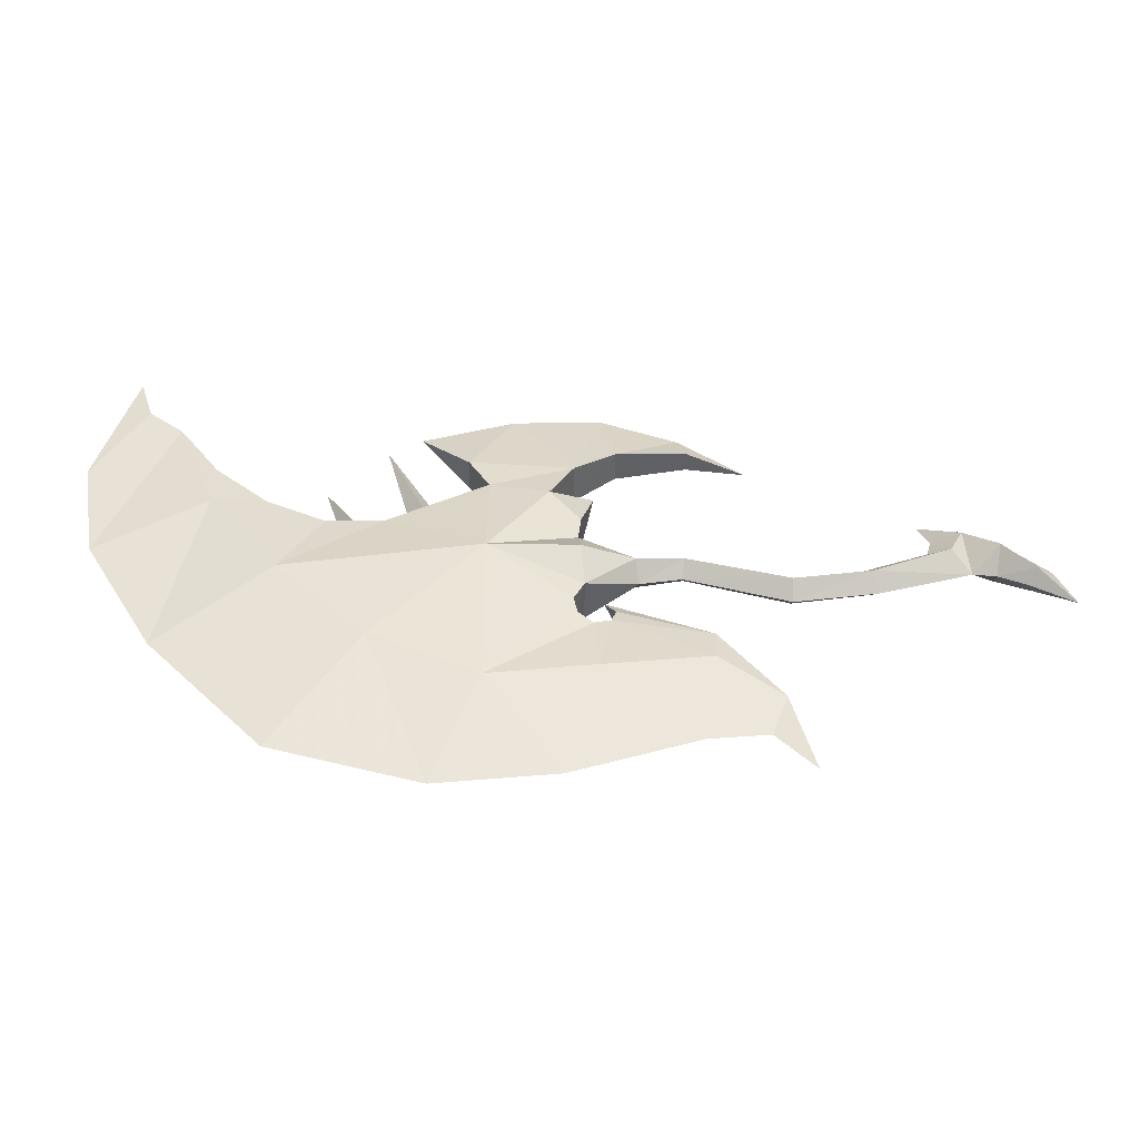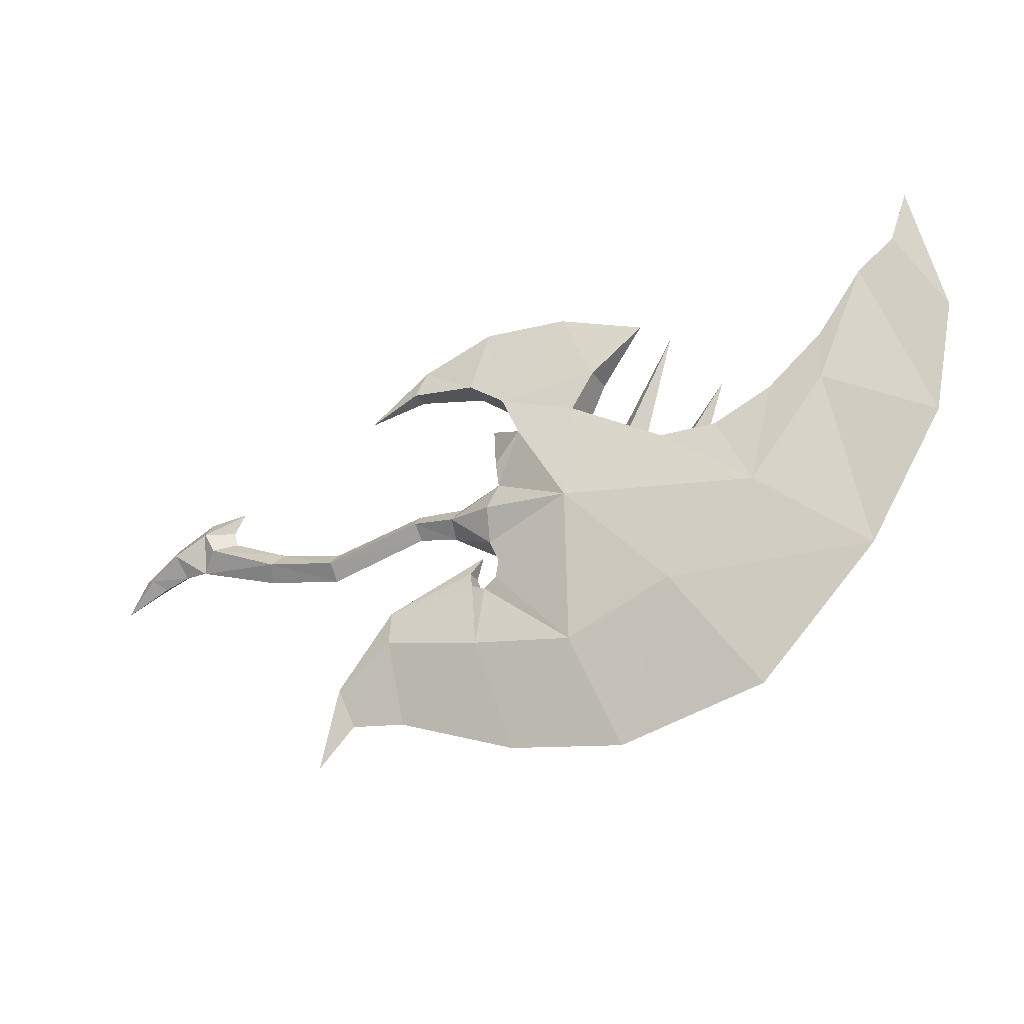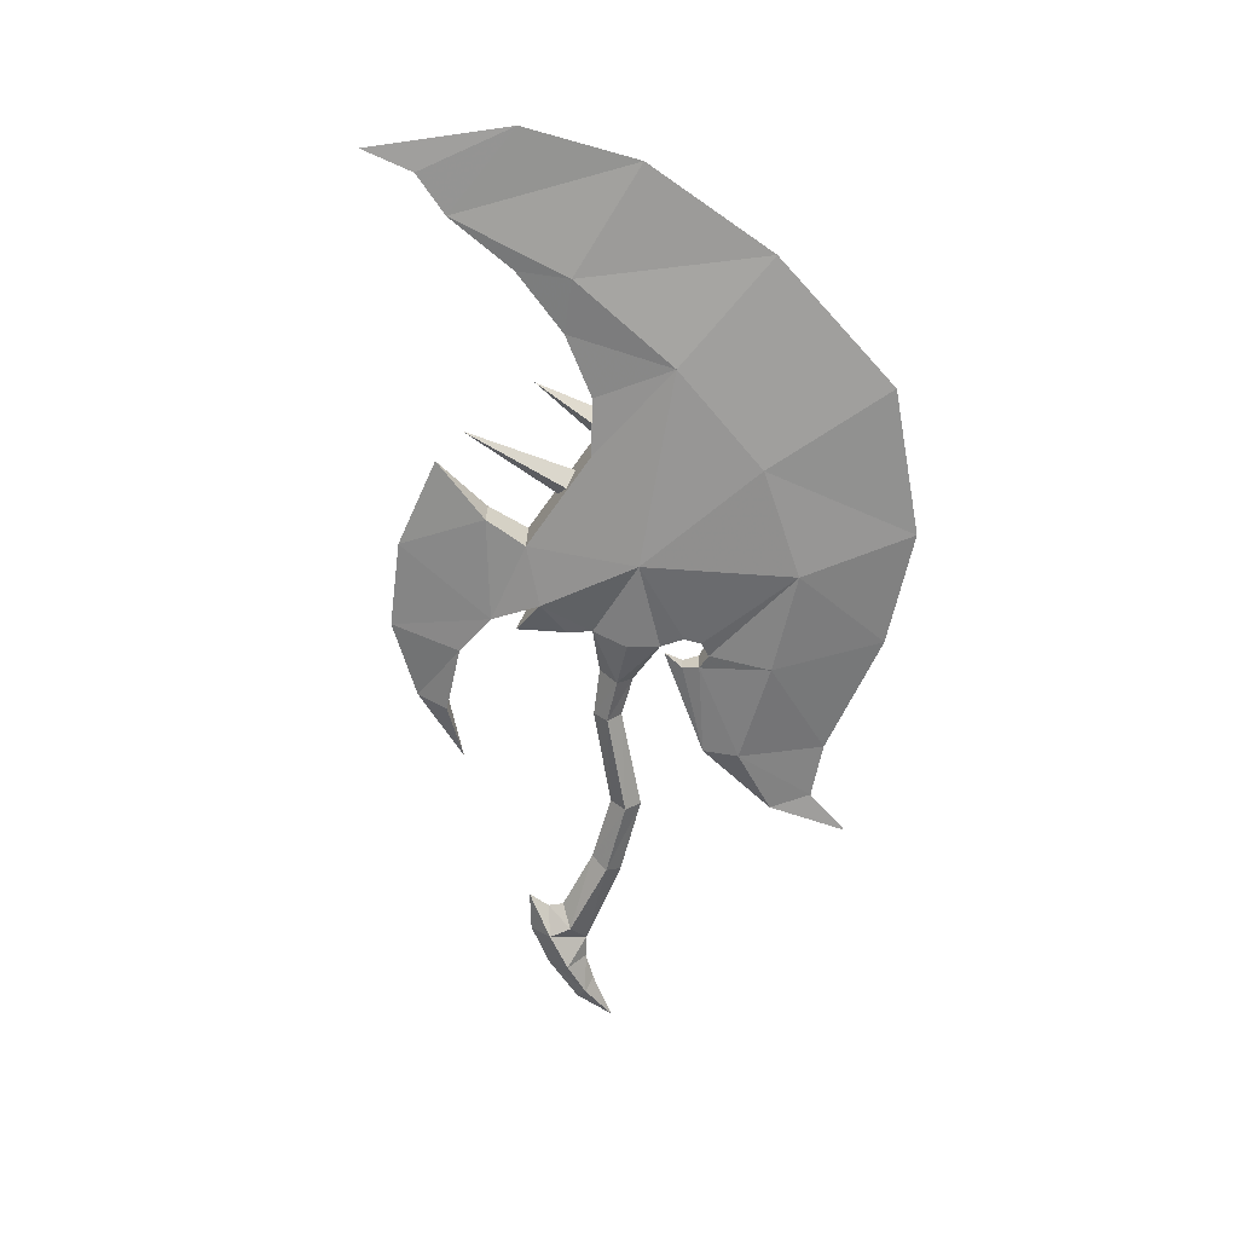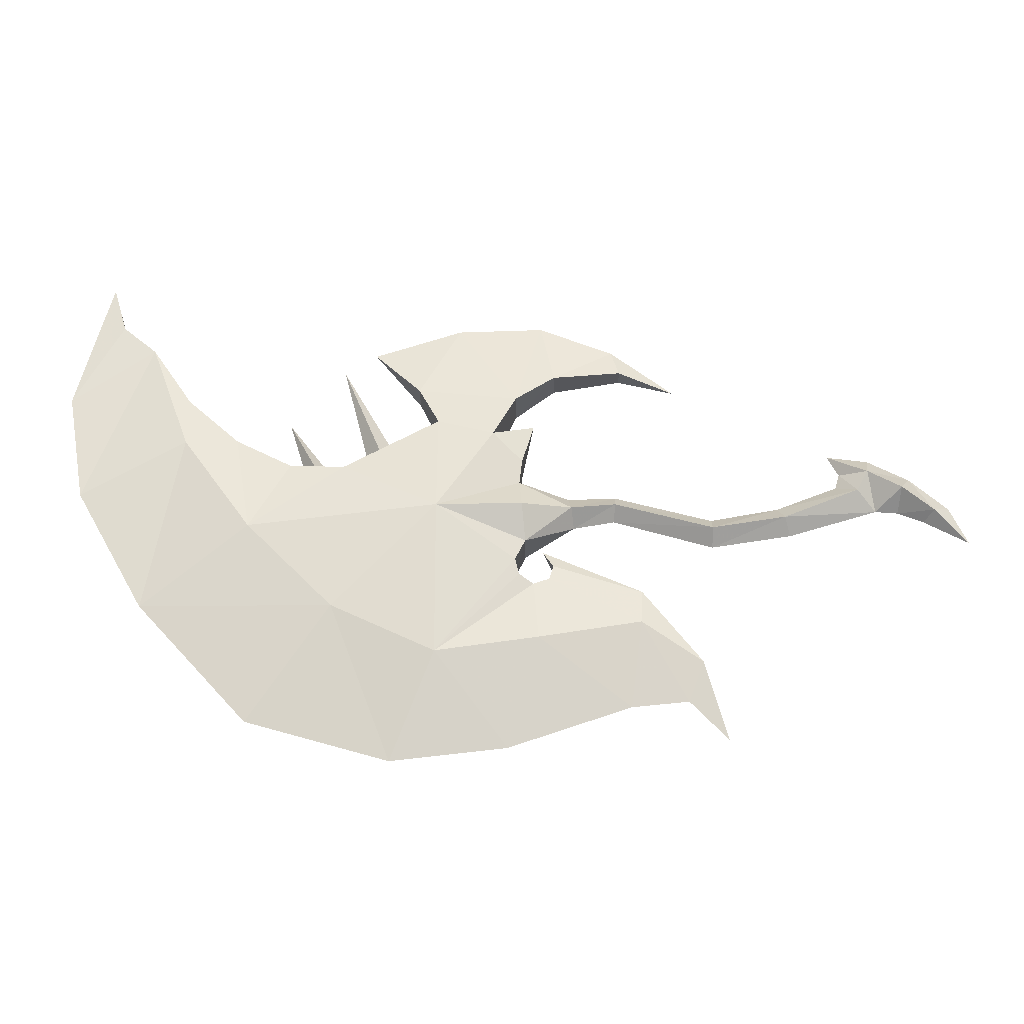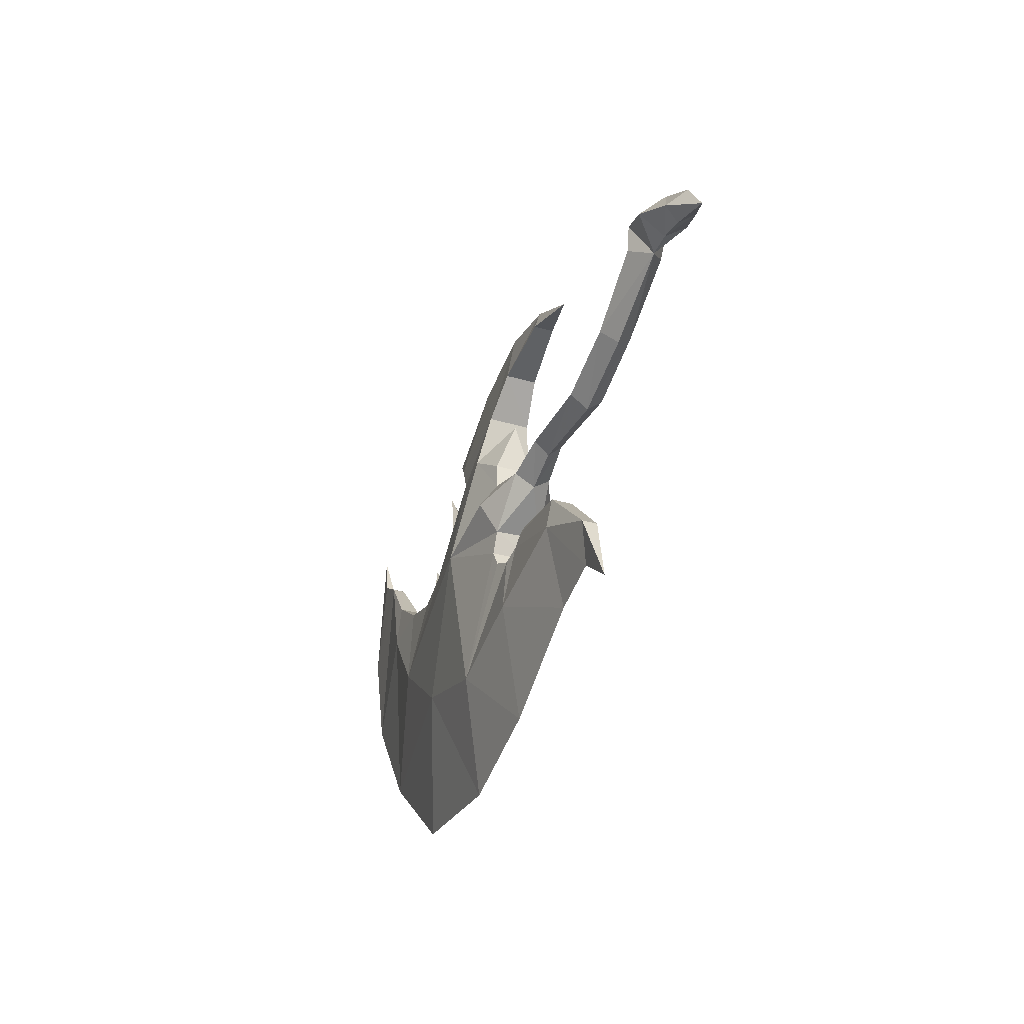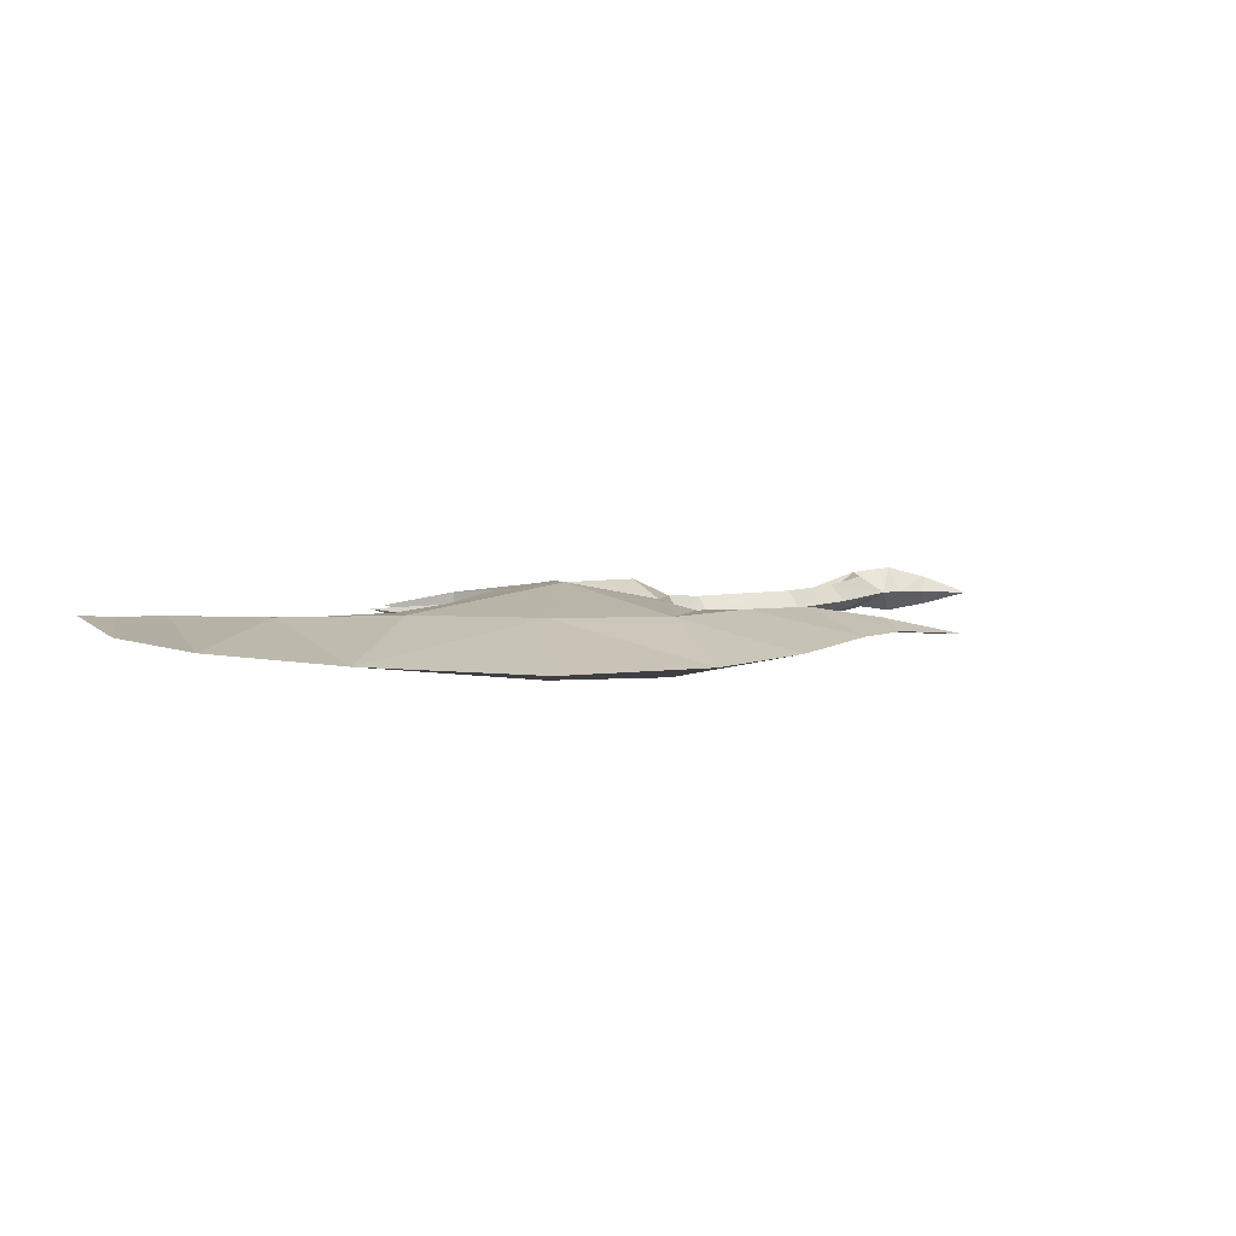
<metadata>
{"format":"obj","ext":"obj","renderer":"f3d","projection":"perspective","resolution":1024,"background":"white","views":[{"elev":-50.2,"azim":179.2,"up":"+Z"},{"elev":-24.6,"azim":25.3,"up":"+Z"},{"elev":-63.1,"azim":84.5,"up":"+Y"},{"elev":-28.9,"azim":-179.6,"up":"+Z"},{"elev":-41.9,"azim":-110.1,"up":"+Z"},{"elev":6.5,"azim":139.7,"up":"+Y"}]}
</metadata>
<code>
g common_RightHandItem_10060
v 8.308 0.6767 1.703
v 11.83 1.946 2.435
v 8.091 1.902 0.4046
v 11.42 2.085 -2.379
v 7.902 0.5899 -0.6406
v 24.6 2.19 3.678
v 28.51 1.864 3.973
v 31.26 2.339 -1.19
v 38.88 0.3668 -6.666
v 30.9 0.04297 -15.41
v 25.08 2.275 -7.546
v 45.29 0.9901 10.17
v 41.78 1.512 16.27
v 42.85 1.348 19.83
v -0.9926 0.7169 -11.25
v 0.07213 0.09434 -14.02
v -2.569 -0.00983 -16.84
v 10.16 0.5053 -2.559
v 9.416 1.058 -3.923
v 3.165 1.135 -6.022
v 3.287 1.516 -8.53
v 13.74 2.873 6.114
v 17.77 3.483 -0.1672
v 11.62 2.066 4.191
v 39.3 1.588 14.13
v 43.92 0.6963 2.233
v 36.3 1.953 5.971
v 17.77 2.38 7.416
v 12.08 2.401 9.337
v 19.22 2.114 10.24
v 17.77 2.38 7.416
v 13.74 2.873 6.114
v 4.378 1.75 11.94
v 0.3961 1.005 10.57
v 4.919 1.135 14.09
v 10.18 1.214 16.22
v 9.239 2.125 11.32
v 16.27 1.207 16.03
v 20.82 -0.0646 -18.32
v 17.76 2.098 -10.98
v 11.66 3.315 4.2e-05
v 22.58 1.129 13.91
v 12.67 -0.02979 -17.37
v 10.52 1.973 -9.898
v 4.064 0.07961 -14.42
v 36.3 1.672 9.611
v 32.55 1.728 6.138
v -13.97 0.6369 0.6298
v -12.61 1.854 1.829
v -7.267 1.679 -0.2929
v -7.68 0.5658 -1.29
v -2.036 0.612 -0.0434
v 4.834 0.6798 1.788
v 4.923 1.629 0.7957
v -2.034 1.692 -1.15
v 5.011 0.6087 -0.1328
v -2.037 0.5327 -2.185
v 8.308 0.6767 1.703
v 8.091 1.902 0.4046
v 7.902 0.5899 -0.6406
v -6.862 0.6449 0.8453
v -10.73 0.8523 5.076
v -13.41 2.043 3.267
v -13.65 0.8328 4.708
v -13.97 0.6369 0.6298
v -15.56 0.6029 0.5228
v -15.73 2.363 1.776
v -12.61 1.854 1.829
v -16.58 0.8354 3.148
v -18.05 1.626 0.2866
v -20.54 0.3953 -1.821
v -19.27 0.6305 0.8341
v -17.39 0.5406 -0.1804
v -11.21 0.7087 2.569
v -11.21 0.7087 2.569
v -11.53 0.7744 3.607
v 8.308 0.6767 1.703
v 8.091 -0.6414 0.4873
v 11.83 -0.5027 2.504
v 11.41 -1.049 -2.142
v 11.66 -2.078 0.1509
v 24.6 -0.71 3.754
v 31.26 -1.112 -1.103
v 28.51 -0.3578 4.031
v 38.88 0.3668 -6.666
v 25.08 -1.619 -7.442
v 30.9 0.04297 -15.41
v 45.29 0.9901 10.17
v 42.85 1.348 19.83
v 41.78 0.9215 16.29
v -0.9926 -0.3224 -11.23
v -2.569 -0.00983 -16.84
v 0.07213 0.09434 -14.02
v 3.165 -0.3527 -5.993
v 3.287 -0.9174 -8.451
v 17.77 -0.5735 7.484
v 13.74 -1.198 6.202
v 17.77 -2.263 -0.04184
v 39.29 0.6869 14.16
v 36.3 -0.2816 6.028
v 43.92 0.6963 2.233
v 12.08 -0.4905 9.408
v 13.74 -1.198 6.202
v 17.77 -0.5735 7.484
v 19.22 -0.1158 10.29
v 4.378 0.3627 11.99
v 4.919 1.135 14.09
v 0.3961 1.005 10.57
v 9.239 -0.05659 11.39
v 10.18 1.214 16.22
v 16.27 1.207 16.03
v 17.76 -1.743 -10.73
v 20.82 -0.0646 -18.32
v 22.58 1.129 13.91
v 12.67 -0.02979 -17.37
v 10.52 -1.475 -9.797
v 4.064 0.07961 -14.42
v 12.14 -1.13 -3.678
v 11.87 -1.026 -4.873
v 10.84 -0.7684 -5.512
v 36.3 0.2687 9.647
v 32.55 -0.02437 6.184
v -13.97 0.6369 0.6298
v -7.68 0.5658 -1.29
v -7.267 -0.4713 -0.223
v -12.61 -0.4882 1.905
v -2.036 0.612 -0.0434
v -2.039 -0.547 -1.078
v 4.923 -0.3403 0.8597
v 4.834 0.6798 1.788
v -2.037 0.5327 -2.185
v 5.011 0.6087 -0.1328
v 8.091 -0.6414 0.4873
v 8.308 0.6767 1.703
v 7.902 0.5899 -0.6406
v -6.862 0.6449 0.8453
v -10.73 0.8523 5.076
v -13.65 0.8328 4.708
v -13.41 -0.5276 3.325
v -15.73 -0.931 1.821
v -15.56 0.6029 0.5228
v -13.97 0.6369 0.6298
v -12.61 -0.4882 1.905
v -16.58 0.8354 3.148
v -18.05 -0.4591 0.3149
v -19.27 0.6305 0.8341
v -20.54 0.3953 -1.821
v -17.39 0.5406 -0.1804
v -11.21 0.7087 2.569
v -11.21 0.7087 2.569
v -11.53 0.7744 3.607
v 7.902 0.5899 -0.6406
v 11.42 2.085 -2.379
v 11.41 -1.049 -2.142
v 41.78 0.9215 16.29
v 41.78 1.512 16.27
v 39.3 1.588 14.13
v 39.29 0.6869 14.16
v 36.3 0.2687 9.647
v 36.3 1.672 9.611
v 32.55 1.728 6.138
v 32.55 -0.02437 6.184
v 10.16 0.5053 -2.559
v 9.416 -0.1044 -3.894
v 9.416 1.058 -3.923
v -0.9926 -0.3224 -11.23
v 3.165 -0.3527 -5.993
v 3.165 1.135 -6.022
v -0.9926 0.7169 -11.25
v 28.51 1.864 3.973
v 28.51 -0.3578 4.031
v 42.85 1.348 19.83
v 24.6 2.19 3.678
v 24.6 -0.71 3.754
v 10.16 0.5053 -2.559
v 11.62 -0.5682 4.274
v 11.62 2.066 4.191
v 11.83 1.946 2.435
v 11.83 -0.5027 2.504
v -2.569 -0.00983 -16.84
v 8.308 0.6767 1.703
v 12.08 -0.4905 9.408
v 12.08 2.401 9.337
v 13.74 2.873 6.114
v 13.74 -1.198 6.202
v 19.22 2.114 10.24
v 19.22 -0.1158 10.29
v 17.77 -0.5735 7.484
v 17.77 2.38 7.416
v 4.378 1.75 11.94
v 4.378 0.3627 11.99
v 0.3961 1.005 10.57
v 9.239 -0.05659 11.39
v 9.239 2.125 11.32
v 22.58 1.129 13.91
v 17.77 2.38 7.416
v 17.77 -0.5735 7.484
v 10.84 1.565 -5.57
v 10.84 -0.7684 -5.512
v 11.87 -1.026 -4.873
v 11.87 1.884 -4.946
v 9.727 1.324 -5.047
v 10.84 1.565 -5.57
v 9.727 -0.4776 -5.002
v 9.727 1.324 -5.047
v 9.727 -0.4776 -5.002
v 12.14 2.098 -3.833
v 12.14 -1.13 -3.678
v 9.416 1.058 -3.923
v 9.416 -0.1044 -3.894
v 9.416 -0.1044 -3.894
v 10.16 0.5053 -2.559
v 12.14 2.098 -3.833
v 13.74 2.873 6.114
v 11.62 2.066 4.191
v 10.77 0.9227 7.692
v 13.74 -1.198 6.202
v 10.77 0.9227 7.692
v 11.62 -0.5682 4.274
v 11.62 -0.5682 4.274
v 10.77 0.9227 7.692
v 11.62 2.066 4.191
v 13.74 -1.198 6.202
v 13.74 2.873 6.114
v 28.75 1.004 7.829
v 25.34 0.8463 3.333
v 26.21 -0.3938 2.925
v 28.75 1.004 7.829
v 26.21 -0.3938 2.925
v 27.08 0.8059 2.453
v 26.21 2.046 2.861
v 26.21 2.046 2.861
v 24.86 1.159 12.32
v 20.93 0.9011 5.342
v 21.89 -0.1985 4.894
v 24.86 1.159 12.32
v 21.89 -0.1985 4.894
v 22.84 0.8653 4.376
v 21.89 1.965 4.824
v 21.89 1.965 4.824
v 11.62 -0.5682 4.274
v 11.87 1.884 -4.946
v 7.902 0.5899 -0.6406
f 1 2 3
f 3 4 5
f 6 7 8
f 9 10 11
f 11 8 9
f 12 13 14
f 15 16 17
f 18 19 20
f 20 21 15
f 22 23 2
f 2 24 22
f 25 12 26
f 26 27 25
f 28 6 23
f 29 30 31
f 31 32 29
f 33 34 35
f 35 36 37
f 37 33 35
f 29 38 30
f 11 10 39
f 39 40 11
f 41 2 23
f 4 41 23
f 36 38 29
f 29 37 36
f 38 42 30
f 9 8 27
f 27 26 9
f 11 23 8
f 43 44 40
f 40 39 43
f 45 21 44
f 44 43 45
f 40 23 11
f 27 46 25
f 16 15 21
f 21 45 16
f 8 7 47
f 47 27 8
f 12 25 13
f 27 47 46
f 48 49 50
f 50 51 48
f 52 53 54
f 54 55 52
f 55 54 56
f 56 57 55
f 53 58 59
f 59 54 53
f 54 59 60
f 60 56 54
f 61 52 55
f 55 50 61
f 50 55 57
f 57 51 50
f 62 63 64
f 65 66 67
f 65 67 63
f 65 63 68
f 69 64 63
f 63 67 69
f 70 71 72
f 71 70 73
f 49 74 61
f 61 50 49
f 75 68 76
f 70 67 66
f 66 73 70
f 69 67 70
f 70 72 69
f 63 62 76
f 68 63 76
f 77 78 79
f 78 80 81
f 82 83 84
f 85 83 86
f 86 87 85
f 88 89 90
f 91 92 93
f 94 91 95
f 96 97 98
f 99 100 101
f 101 88 99
f 96 98 82
f 102 103 104
f 104 105 102
f 106 107 108
f 107 106 109
f 109 110 107
f 102 105 111
f 86 112 113
f 113 87 86
f 81 98 79
f 80 98 81
f 110 109 102
f 102 111 110
f 111 105 114
f 85 101 100
f 100 83 85
f 86 83 98
f 115 113 112
f 112 116 115
f 117 115 116
f 116 95 117
f 112 98 118
f 112 118 119
f 112 119 120
f 100 99 121
f 93 117 95
f 95 91 93
f 83 100 122
f 122 84 83
f 88 90 99
f 100 121 122
f 123 124 125
f 125 126 123
f 127 128 129
f 129 130 127
f 128 131 132
f 132 129 128
f 130 129 133
f 133 134 130
f 129 132 135
f 135 133 129
f 136 125 128
f 128 127 136
f 125 124 131
f 131 128 125
f 137 138 139
f 140 141 142
f 142 143 139
f 140 142 139
f 144 140 139
f 139 138 144
f 145 146 147
f 147 148 145
f 126 125 136
f 136 149 126
f 150 151 143
f 145 148 141
f 141 140 145
f 144 146 145
f 145 140 144
f 139 151 137
f 143 151 139
f 152 153 154
f 155 156 157
f 157 158 155
f 159 160 161
f 161 162 159
f 163 164 165
f 166 167 168
f 168 169 166
f 162 161 170
f 170 171 162
f 156 155 172
f 158 157 160
f 160 159 158
f 171 170 173
f 173 174 171
f 168 167 175
f 176 177 178
f 178 179 176
f 180 166 169
f 181 179 178
f 182 183 184
f 184 185 182
f 186 187 188
f 188 189 186
f 190 191 192
f 193 191 190
f 190 194 193
f 186 195 187
f 182 193 194
f 194 183 182
f 174 173 196
f 196 197 174
f 198 199 200
f 200 201 198
f 202 203 44
f 44 21 202
f 40 44 203
f 116 120 204
f 204 95 116
f 120 116 112
f 205 206 199
f 199 198 205
f 207 201 200
f 200 208 207
f 204 94 95
f 209 210 206
f 206 205 209
f 19 202 20
f 211 212 94
f 204 211 94
f 202 21 20
f 153 207 208
f 208 154 153
f 213 4 23
f 98 80 118
f 214 215 216
f 217 218 219
f 220 221 222
f 223 224 221
f 225 226 227
f 228 229 230
f 225 231 226
f 228 230 232
f 233 234 235
f 236 237 238
f 233 239 234
f 236 238 240
f 22 28 23
f 97 241 79
f 79 98 97
f 40 203 242
f 40 242 213
f 40 213 23
f 112 86 98
f 23 6 8
f 83 82 98
f 2 41 3
f 78 81 79
f 3 41 4
f 78 243 80

</code>
